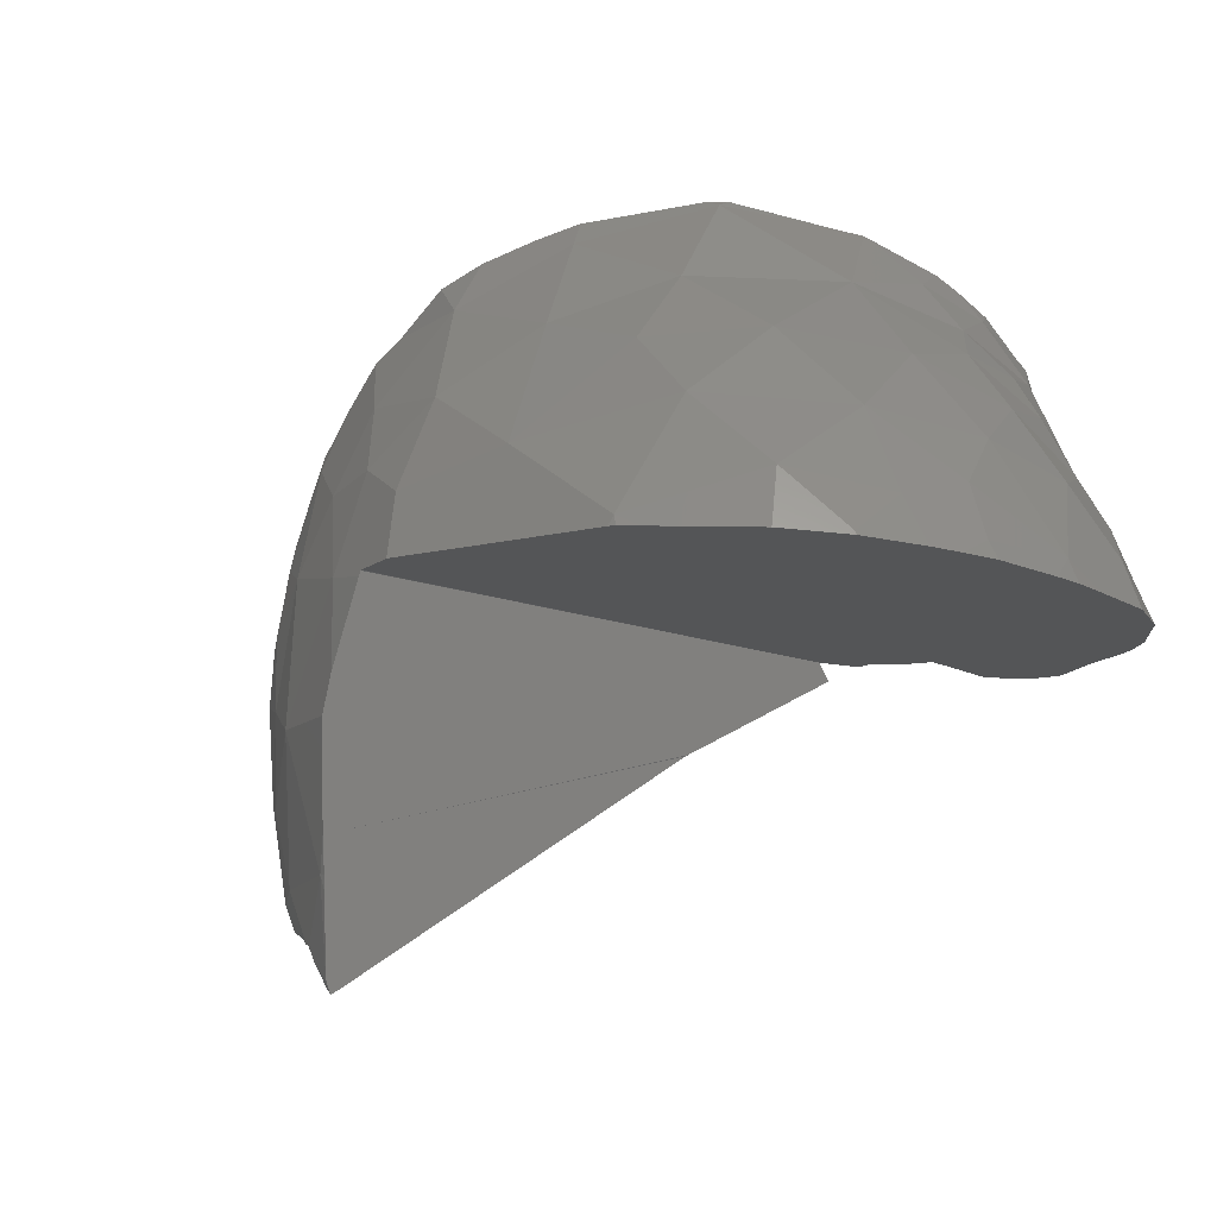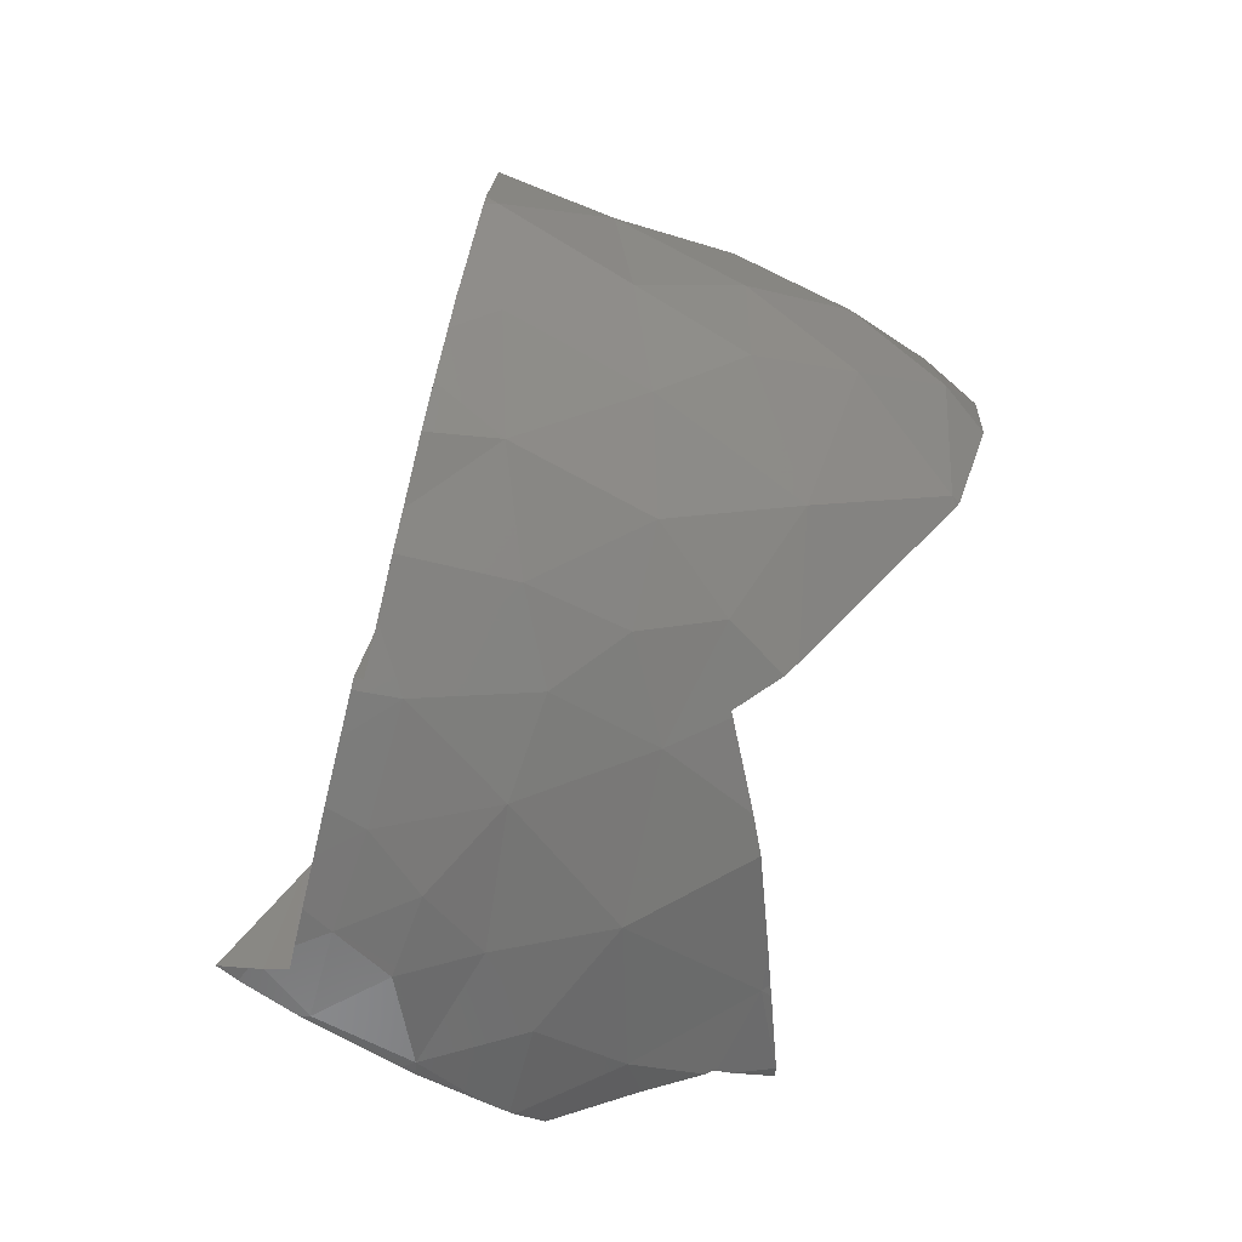
<metadata>
{"format":"stl","ext":"stl","renderer":"f3d","projection":"perspective","resolution":1024,"background":"white","views":[{"elev":-79.9,"azim":-142.1,"up":"+Z"},{"elev":70.4,"azim":90.1,"up":"+Y"}]}
</metadata>
<code>
# stl→obj: 400 verts, 808 faces
v 6.146 4.441 29.33
v 6.147 4.443 29.33
v 6.148 4.445 29.33
v 6.146 4.442 29.33
v 6.156 4.444 29.32
v 6.161 4.447 29.32
v 6.32 4.402 29.26
v 6.322 4.406 29.26
v 6.468 4.324 29.22
v 6.471 4.326 29.22
v 6.641 4.224 29.17
v 6.646 4.225 29.17
v 6.763 4.109 29.14
v 6.77 4.109 29.14
v 6.787 3.985 29.16
v 6.79 3.967 29.16
v 6.796 3.972 29.16
v 6.792 3.989 29.15
v 8.568 6.398 27.88
v 6.791 3.963 29.16
v 8.564 6.399 27.88
v 8.617 6.402 27.95
v 8.566 6.399 27.88
v 8.616 6.403 27.95
v 8.21 6.625 27.98
v 8.241 6.605 27.97
v 8.238 6.606 27.97
v 8.209 6.625 27.98
v 7.613 4.043 28.79
v 6.826 3.825 29.17
v 9.281 5.86 27.7
v 9.731 5.287 27.63
v 8.598 6.379 27.87
v 6.794 3.943 29.16
v 6.381 3.664 29.02
v 6.189 3.578 28.86
v 7.148 5.877 26.53
v 7.812 6.157 27.1
v 6.748 3.924 29.16
v 8.35 6.382 27.57
v 7.327 4.029 29.31
v 7.17 3.901 29.17
v 7.334 3.924 29.28
v 7.392 3.93 29.34
v 7.161 3.899 29.17
v 10.35 4.742 28
v 10.46 4.719 28.38
v 10.54 4.706 28.65
v 7.636 3.932 29.78
v 7.625 3.932 29.76
v 7.757 3.941 29.93
v 10.63 4.69 28.97
v 7.805 4.157 30.14
v 7.802 4.125 30.11
v 10.56 4.975 29.33
v 10.5 5.13 29.54
v 10.61 4.843 29.15
v 9.218 5.206 30.43
v 9.014 4.997 30.33
v 10.1 5.794 30.54
v 9.298 5.288 30.48
v 9.452 5.445 30.56
v 10.03 5.891 30.7
v 7.18 4.635 29.95
v 7.318 4.587 30.06
v 9.207 6.644 30.16
v 8.872 6.86 30.06
v 7.038 4.669 29.92
v 7.071 4.661 29.93
v 8.625 7.012 29.99
v 8.573 7.035 29.98
v 8.806 6.902 30.05
v 7.331 4.541 29.99
v 7.759 4.218 30.12
v 9.694 6.251 30.31
v 9.441 6.456 30.23
v 6.188 4.499 29.72
v 6.457 4.674 29.76
v 6.273 7.19 29.44
v 5.525 6.794 29.34
v 5.809 4.187 29.68
v 6.135 4.455 29.72
v 5.3 6.55 29.32
v 5.047 6.226 29.3
v 8.292 7.155 29.85
v 7.945 7.289 29.77
v 7.697 7.322 29.71
v 6.879 4.716 29.84
v 8.587 7.022 29.93
v 7.062 4.672 29.88
v 6.676 4.74 29.79
v 7.271 7.413 29.62
v 5.135 3.254 28.39
v 4.969 3.44 28.19
v 5.051 3.178 27.98
v 4.986 3.699 28.86
v 5.215 3.478 28.93
v 4.889 3.761 28.56
v 4.825 4.003 29.16
v 4.733 4.135 28.89
v 5.492 3.07 28.89
v 5.395 3.361 28.99
v 5.314 3.638 29.12
v 5.578 3.587 29.11
v 5.363 3.84 29.31
v 5.578 3.86 29.21
v 5.184 3.858 29.47
v 4.982 3.938 29.5
v 4.671 4.304 29.43
v 6.428 4.675 29.55
v 6.254 4.578 29.45
v 6.398 4.558 29.31
v 6.698 4.523 29.27
v 7.033 4.536 29.34
v 6.875 4.681 29.44
v 7.098 4.631 29.61
v 6.655 4.703 29.47
v 6.637 4.756 29.72
v 6.895 4.734 29.72
v 6.957 4.34 29.18
v 5.859 4.198 29.39
v 6.14 4.04 29.15
v 6.144 4.439 29.32
v 5.613 3.217 29.05
v 10.01 5.893 29.82
v 10.19 5.689 30.3
v 10.4 5.35 29.71
v 9.802 6.15 30.14
v 9.621 6.253 29.63
v 10.22 5.408 29.02
v 9.864 5.897 29.29
v 9.154 6.517 29.14
v 9.704 5.843 28.5
v 8.805 6.439 28.28
v 7.599 6.932 28.3
v 8.236 6.827 28.45
v 8.099 6.646 27.9
v 10.34 5.011 28.47
v 7.334 6.489 27.42
v 6.372 6.497 27.74
v 6.779 6.865 28.33
v 5.689 6.049 27.74
v 5.948 6.58 28.44
v 6.311 6.125 27.07
v 7.024 5.882 26.5
v 6.14 5.555 26.47
v 5.473 4.491 26.5
v 5.169 4.057 26.84
v 5.355 4.761 26.81
v 4.909 3.474 27.74
v 4.901 3.529 27.96
v 4.905 3.718 27.4
v 4.826 3.818 27.79
v 4.881 4.263 27.53
v 6.02 5.037 26.22
v 5.693 4.993 26.52
v 5.555 5.439 27.04
v 5.1 4.805 27.29
v 5.135 5.405 27.78
v 5.137 5.89 28.56
v 5.489 6.739 29.26
v 4.85 5.126 28.29
v 4.859 4.761 27.86
v 4.793 4.156 27.96
v 4.731 4.527 28.25
v 4.853 3.713 28.12
v 4.698 4.782 28.56
v 4.718 4.289 28.58
v 4.791 4.01 28.28
v 4.758 5.194 28.76
v 4.771 5.553 29.04
v 4.6 5.103 29.2
v 4.624 4.625 28.96
v 9.913 5.093 27.67
v 9.312 6.544 29.92
v 8.676 6.952 29.71
v 8.04 7.084 29.06
v 8.587 6.809 28.92
v 7.249 7.261 29.16
v 6.38 7.122 29.2
v 5.393 3.945 29.62
v 5.5 3.95 29.5
v 5.481 3.982 29.63
v 5.6 4.035 29.65
v 7.091 4.227 29.22
v 7.121 4.341 29.31
v 7.219 4.342 29.4
v 7.05 4.119 29.16
v 7.001 4.135 29.14
v 7.043 4.101 29.15
v 7.144 4.42 29.37
v 7.162 4.515 29.46
v 7.189 4.511 29.49
v 6.157 4.475 29.72
v 6.166 4.486 29.72
v 7.154 4.557 29.54
v 7.135 4.596 29.63
v 7.13 4.625 29.68
v 6.59 4.731 29.78
v 5.242 3.91 29.59
v 5.178 3.893 29.58
v 4.987 3.947 29.54
v 4.784 4.114 29.48
v 7.07 4.673 29.86
v 7.099 4.663 29.89
v 4.963 3.963 29.53
v 4.976 3.951 29.54
v 5.779 4.165 29.68
v 4.873 6.005 29.29
v 4.852 5.961 29.29
v 4.607 5.34 29.31
v 4.652 5.51 29.3
v 5.429 6.716 29.33
v 4.56 4.756 29.37
v 4.554 4.645 29.38
v 4.559 5.093 29.33
v 4.655 4.347 29.43
v 9.234 6.618 30.1
v 9.281 6.58 30.11
v 8.648 6.994 29.94
v 8.705 6.958 29.96
v 8.831 6.88 29.99
v 8.651 6.965 29.72
v 8.883 6.524 28.66
v 8.819 6.69 29.01
v 8.669 6.941 29.65
v 8.658 6.956 29.7
v 6.577 7.285 29.49
v 6.316 7.204 29.45
v 6.949 7.379 29.56
v 7.184 4.895 29.92
v 7.38 4.361 29.72
v 9.975 5.965 30.55
v 9.971 5.966 30.63
v 10.08 5.836 30.43
v 9.973 5.95 30.24
v 9.973 5.958 30.4
v 9.867 6.085 30.36
v 7.276 4.595 29.98
v 7.258 4.603 29.97
v 7.222 4.612 29.92
v 9.246 6.612 30.17
v 9.341 6.537 30.2
v 8.641 7.005 30
v 8.787 6.914 30.04
v 7.783 4.187 30.13
v 7.771 4.202 30.13
v 8.943 4.929 30.29
v 8.952 4.935 30.3
v 8.92 4.913 30.29
v 9.573 5.57 30.62
v 9.955 5.96 30.82
v 5.613 3.561 29.11
v 5.597 3.558 29.11
v 5.731 3.434 29.12
v 5.758 3.454 29.14
v 5.914 3.337 29.16
v 6.271 3.717 29.18
v 6.621 3.871 29.17
v 6.277 3.702 29.18
v 5.779 3.749 29.12
v 6.199 3.684 29.17
v 5.826 3.606 29.14
v 6.218 3.69 29.18
v 5.859 3.506 29.15
v 5.414 3.876 29.37
v 5.568 3.872 29.24
v 7.247 4.345 29.45
v 7.236 4.292 29.38
v 7.254 4.375 29.49
v 7.27 4.447 29.59
v 5.622 3.874 29.2
v 5.596 3.883 29.22
v 5.696 3.819 29.16
v 5.681 3.827 29.17
v 5.554 3.551 29.09
v 5.581 3.556 29.1
v 10.42 5.312 29.8
v 10.21 5.653 30.31
v 10.45 5.257 29.72
v 10.61 4.864 29.18
v 10.32 4.82 28.07
v 10.33 4.743 27.95
v 10.32 4.743 27.92
v 10.33 4.733 27.93
v 10.28 4.562 27.56
v 10.33 4.666 27.82
v 10.32 4.511 27.6
v 10.28 4.742 27.84
v 7.161 4.168 29.25
v 7.103 4.102 29.19
v 7.066 4.063 29.16
v 7.057 4.053 29.15
v 7.09 4.089 29.18
v 7.242 4.507 29.7
v 7.245 4.49 29.67
v 7.259 4.466 29.62
v 7.208 4.614 29.88
v 7.189 4.626 29.91
v 10.19 5.686 30.36
v 10.14 5.745 30.46
v 7.219 4.607 29.86
v 7.173 4.636 29.93
v 10.31 4.479 27.56
v 10.31 4.478 27.56
v 10.24 4.465 27.6
v 10.3 4.478 27.56
v 10.22 4.463 27.6
v 7.814 4.099 28.7
v 6.42 3.69 29.04
v 6.533 3.771 29.08
v 6.401 3.678 29.03
v 6.412 3.685 29.04
v 6.4 3.677 29.03
v 6.141 3.492 28.93
v 6.137 3.489 28.93
v 6.823 3.824 29.18
v 6.817 3.822 29.18
v 6.832 3.826 29.17
v 6.597 3.774 29.18
v 6.599 3.774 29.18
v 7.628 4.047 28.79
v 6.548 3.771 29.1
v 7.799 4.095 28.7
v 7.731 4.076 28.74
v 7.716 4.072 28.74
v 6.546 3.771 29.1
v 5.98 3.206 29.16
v 6.051 3.333 29.06
v 6.052 3.335 29.05
v 5.065 3.111 27.88
v 5.099 3.086 27.97
v 5.247 3.037 28.29
v 5.31 3.036 28.39
v 5.547 2.989 28.84
v 5.591 2.983 28.92
v 5.388 3.029 28.52
v 5.161 3.054 28.12
v 6.995 4.165 29.14
v 6.954 4.13 29.14
v 6.949 4.129 29.14
v 6.994 4.168 29.14
v 5.706 3.025 29.03
v 5.769 3.06 29.07
v 6.389 5.349 26.22
v 6.365 5.331 26.21
v 6.932 5.746 26.41
v 6.025 5.013 26.21
v 5.97 4.952 26.22
v 5.625 4.549 26.35
v 5.493 4.379 26.43
v 5.286 4.05 26.65
v 5.749 4.701 26.29
v 5.135 3.768 26.89
v 4.995 3.469 27.17
v 5.21 3.922 26.75
v 4.976 3.288 27.44
v 4.975 3.262 27.48
v 5.006 3.213 27.62
v 6.061 5.047 26.21
v 9.079 6.031 27.74
v 9.877 5.089 27.61
v 9.932 5.023 27.6
v 10.28 4.56 27.56
v 8.258 6.346 27.49
v 7.089 5.853 26.47
v 7.047 5.831 26.45
v 7.065 4.201 29.2
v 7.059 4.195 29.19
v 7.084 4.209 29.21
v 7.083 4.206 29.21
v 5.894 3.148 29.12
v 5.968 3.198 29.15
v 5.87 3.132 29.11
v 6.635 3.809 29.18
v 6.677 3.851 29.17
v 6.813 3.842 29.18
v 6.819 3.847 29.17
v 6.855 4.033 29.15
v 6.8 3.946 29.16
v 6.868 4.042 29.15
v 6.796 3.969 29.16
v 7.337 4.253 29.54
v 7.268 4.262 29.41
v 7.338 4.251 29.54
v 7.269 4.26 29.41
v 7.337 4.252 29.54
v 7.245 4.266 29.37
v 7.246 4.263 29.37
v 10.29 4.54 27.56
v 10.29 4.548 27.56
v 5.432 3.018 28.61
v 5.473 3.008 28.69
v 5.403 3.025 28.55
v 7.214 4.255 29.34
v 7.102 4.218 29.23
v 7.104 4.216 29.23
v 7.212 4.252 29.34
v 7.092 4.213 29.22
v 7.092 4.21 29.22
f 1 2 3
f 1 3 4
f 2 5 6
f 2 6 3
f 5 7 8
f 5 8 6
f 7 9 10
f 7 10 8
f 9 11 12
f 9 12 10
f 11 13 14
f 11 14 12
f 15 16 17
f 15 17 18
f 13 15 18
f 13 18 14
f 19 20 16
f 19 16 21
f 22 19 23
f 22 23 24
f 25 26 27
f 25 27 28
f 26 23 21
f 26 21 27
f 29 30 31
f 29 31 32
f 19 33 34
f 19 34 20
f 35 36 37
f 35 37 38
f 16 39 40
f 16 40 21
f 41 42 43
f 41 43 44
f 44 43 45
f 44 45 46
f 47 48 49
f 47 49 50
f 50 44 46
f 50 46 47
f 51 49 48
f 51 48 52
f 53 54 55
f 53 55 56
f 52 57 54
f 52 54 51
f 58 59 60
f 58 60 61
f 62 61 60
f 62 60 63
f 64 65 66
f 64 66 67
f 68 69 70
f 68 70 71
f 69 64 67
f 69 67 72
f 73 74 75
f 73 75 76
f 77 78 79
f 77 79 80
f 81 82 83
f 81 83 84
f 85 86 87
f 85 87 88
f 89 85 88
f 89 88 90
f 91 88 87
f 91 87 92
f 93 94 95
f 96 93 97
f 96 98 93
f 93 98 94
f 96 99 98
f 100 98 99
f 101 102 97
f 103 97 102
f 103 102 104
f 105 104 106
f 107 108 97
f 96 97 108
f 107 97 103
f 96 108 99
f 99 109 100
f 110 111 112
f 113 114 115
f 115 114 116
f 113 117 112
f 118 110 117
f 117 110 112
f 118 117 119
f 113 115 117
f 119 117 115
f 115 116 119
f 107 103 105
f 103 104 105
f 113 120 114
f 121 122 123
f 101 124 102
f 125 126 127
f 128 126 125
f 129 128 125
f 127 130 131
f 127 131 125
f 129 125 131
f 131 132 129
f 131 130 133
f 133 132 131
f 132 133 134
f 135 136 137
f 133 130 138
f 139 140 141
f 140 142 143
f 140 143 141
f 139 141 135
f 137 139 135
f 140 139 144
f 144 139 145
f 145 146 144
f 144 142 140
f 147 148 149
f 150 95 151
f 152 150 153
f 152 154 148
f 146 155 156
f 156 149 157
f 157 158 159
f 158 157 149
f 148 158 149
f 156 157 146
f 156 147 149
f 146 157 144
f 144 157 142
f 143 142 160
f 160 161 143
f 162 160 159
f 160 142 159
f 157 159 142
f 159 158 163
f 163 154 164
f 154 163 158
f 164 154 153
f 163 164 165
f 166 164 153
f 154 152 153
f 167 165 168
f 165 164 169
f 166 153 151
f 166 169 164
f 148 154 158
f 163 165 162
f 170 162 167
f 160 170 171
f 162 170 160
f 170 172 171
f 173 170 167
f 162 165 167
f 168 165 169
f 162 159 163
f 151 153 150
f 169 98 168
f 94 151 95
f 166 151 94
f 167 168 173
f 100 168 98
f 173 100 109
f 173 168 100
f 98 166 94
f 173 172 170
f 169 166 98
f 133 138 174
f 175 128 129
f 175 132 176
f 177 178 136
f 136 178 134
f 177 136 135
f 132 175 129
f 179 135 141
f 179 141 180
f 143 161 180
f 180 141 143
f 177 135 179
f 101 97 93
f 181 105 182
f 183 181 182
f 183 182 184
f 185 186 120
f 187 186 185
f 188 189 190
f 114 120 186
f 191 114 186
f 191 186 187
f 191 192 114
f 193 191 187
f 193 192 191
f 194 111 195
f 192 196 114
f 116 114 196
f 192 193 196
f 197 198 116
f 116 196 197
f 111 110 77
f 195 111 77
f 78 110 118
f 199 78 118
f 77 110 78
f 200 201 107
f 200 105 181
f 105 200 107
f 202 108 201
f 108 107 201
f 109 99 203
f 119 198 204
f 116 198 119
f 205 204 198
f 205 90 204
f 90 88 204
f 119 204 88
f 91 199 118
f 88 91 119
f 91 118 119
f 99 108 203
f 203 108 206
f 207 206 108
f 202 207 108
f 121 123 82
f 194 82 123
f 81 121 82
f 182 121 184
f 81 208 121
f 184 121 208
f 160 84 161
f 209 84 160
f 160 210 209
f 160 171 210
f 211 212 171
f 171 172 211
f 210 171 212
f 161 84 83
f 213 161 83
f 173 214 172
f 173 215 214
f 216 172 214
f 215 173 217
f 109 217 173
f 211 172 216
f 218 219 175
f 220 221 176
f 222 176 221
f 175 176 222
f 218 175 222
f 176 223 220
f 89 223 85
f 89 220 223
f 224 178 225
f 224 225 132
f 132 134 224
f 224 134 178
f 178 226 225
f 132 226 176
f 132 225 226
f 178 177 226
f 227 226 177
f 227 176 226
f 86 85 177
f 227 223 176
f 227 177 85
f 223 227 85
f 92 87 179
f 180 79 228
f 229 228 79
f 230 92 179
f 177 179 87
f 86 177 87
f 213 80 161
f 161 80 180
f 180 80 79
f 179 180 228
f 228 230 179
f 200 181 203
f 203 181 183
f 201 200 202
f 206 202 200
f 184 208 217
f 210 81 84
f 183 184 217
f 208 81 214
f 202 206 207
f 183 109 203
f 183 217 109
f 208 214 217
f 215 217 214
f 81 210 212
f 210 84 209
f 81 211 216
f 212 211 81
f 216 214 81
f 203 206 200
f 195 82 194
f 83 195 77
f 195 83 82
f 80 213 83
f 83 77 80
f 91 229 79
f 229 91 228
f 78 199 79
f 228 91 230
f 91 92 230
f 199 91 79
f 221 220 222
f 231 90 68
f 90 231 89
f 71 89 231
f 232 74 73
f 233 234 235
f 236 237 235
f 236 235 126
f 237 233 235
f 238 236 128
f 128 236 126
f 238 237 236
f 76 128 175
f 76 75 128
f 128 75 238
f 73 239 232
f 239 73 65
f 65 64 240
f 241 240 64
f 240 241 239
f 240 239 65
f 90 205 69
f 68 90 69
f 69 205 64
f 218 242 219
f 66 242 218
f 219 242 243
f 175 243 76
f 175 219 243
f 244 245 220
f 222 245 72
f 245 222 220
f 67 222 72
f 222 67 218
f 67 66 218
f 70 244 220
f 89 70 220
f 89 71 70
f 243 242 65
f 65 242 66
f 76 65 73
f 65 76 243
f 231 68 71
f 246 74 247
f 74 238 75
f 246 238 74
f 245 70 69
f 70 245 244
f 69 72 245
f 248 249 237
f 250 237 246
f 250 246 53
f 237 250 248
f 234 251 252
f 62 251 234
f 249 59 237
f 237 58 233
f 237 59 58
f 253 104 254
f 255 256 253
f 255 253 254
f 257 256 255
f 122 258 259
f 259 258 260
f 261 262 122
f 258 122 262
f 262 261 263
f 264 260 258
f 262 264 258
f 253 263 261
f 263 253 256
f 253 261 104
f 256 265 263
f 257 265 256
f 266 182 105
f 266 105 267
f 266 267 182
f 106 267 105
f 41 44 50
f 268 187 269
f 270 232 271
f 268 232 270
f 187 270 193
f 271 193 270
f 270 187 268
f 232 50 49
f 232 41 50
f 122 121 272
f 272 273 106
f 121 273 272
f 273 121 182
f 273 182 267
f 106 273 267
f 274 122 272
f 275 272 106
f 275 104 261
f 106 104 275
f 122 274 261
f 102 124 276
f 277 276 124
f 102 276 104
f 277 104 276
f 254 104 277
f 254 277 124
f 47 138 48
f 48 57 52
f 57 48 138
f 278 127 126
f 278 126 279
f 280 56 127
f 127 56 55
f 55 281 130
f 127 55 130
f 281 57 130
f 57 138 130
f 278 280 127
f 138 47 46
f 46 282 138
f 283 282 46
f 284 282 283
f 174 138 282
f 285 284 283
f 174 282 284
f 286 287 288
f 289 174 284
f 286 174 289
f 289 287 286
f 287 289 284
f 284 285 287
f 187 185 269
f 290 291 41
f 292 45 42
f 293 292 190
f 189 293 190
f 45 292 293
f 188 190 294
f 291 188 294
f 291 294 41
f 292 42 294
f 190 292 294
f 41 294 42
f 295 198 197
f 296 295 197
f 295 296 232
f 193 297 196
f 271 297 193
f 297 271 232
f 197 196 296
f 296 196 297
f 297 232 296
f 205 198 298
f 299 205 298
f 299 298 241
f 49 246 247
f 49 54 246
f 54 49 51
f 53 246 54
f 232 49 74
f 74 49 247
f 252 63 234
f 126 235 300
f 300 235 301
f 235 60 301
f 235 234 60
f 63 60 234
f 300 279 126
f 232 239 302
f 295 232 302
f 295 302 198
f 241 64 303
f 303 299 241
f 299 303 205
f 64 205 303
f 298 198 302
f 241 302 239
f 241 298 302
f 233 58 61
f 62 233 61
f 234 233 62
f 246 237 238
f 56 250 53
f 56 280 59
f 59 280 278
f 56 249 248
f 248 250 56
f 279 59 278
f 59 301 60
f 300 59 279
f 59 300 301
f 249 56 59
f 63 251 62
f 251 63 252
f 281 55 54
f 54 57 281
f 261 274 275
f 275 274 272
f 283 287 285
f 42 45 43
f 304 288 305
f 304 288 304
f 288 283 306
f 307 288 306
f 308 283 309
f 264 310 311
f 306 283 308
f 312 264 262
f 264 312 313
f 310 264 313
f 314 312 262
f 314 262 35
f 262 36 35
f 262 263 36
f 315 36 263
f 265 315 263
f 315 265 316
f 30 317 318
f 45 317 319
f 30 319 317
f 260 320 321
f 322 319 29
f 45 322 46
f 319 322 45
f 319 30 29
f 260 323 320
f 324 325 326
f 283 325 309
f 324 309 325
f 260 311 327
f 264 311 260
f 260 327 323
f 325 322 326
f 283 46 325
f 29 326 322
f 46 322 325
f 328 329 257
f 330 316 265
f 330 265 257
f 330 257 329
f 331 332 95
f 333 334 93
f 101 335 336
f 334 337 93
f 93 95 338
f 338 95 332
f 338 333 93
f 5 123 7
f 122 7 123
f 8 112 6
f 112 111 6
f 3 6 111
f 2 123 5
f 113 112 10
f 9 7 122
f 112 8 10
f 12 120 113
f 10 12 113
f 11 9 122
f 189 339 340
f 341 342 120
f 13 11 122
f 14 341 120
f 12 14 120
f 124 336 343
f 124 101 336
f 343 344 124
f 137 136 25
f 26 25 136
f 28 137 25
f 25 25 137
f 137 28 27
f 134 26 136
f 146 345 346
f 146 347 345
f 146 145 347
f 348 349 155
f 350 351 147
f 351 352 147
f 147 352 148
f 156 350 147
f 156 353 350
f 148 354 152
f 152 354 355
f 356 354 148
f 152 355 357
f 357 150 152
f 357 358 150
f 150 359 95
f 358 359 150
f 352 356 148
f 155 146 360
f 360 146 346
f 360 348 155
f 353 156 349
f 155 349 156
f 95 359 331
f 133 361 134
f 133 31 361
f 22 134 22
f 33 22 134
f 19 22 33
f 134 22 24
f 26 134 24
f 23 26 24
f 27 40 137
f 27 21 40
f 32 174 362
f 361 33 134
f 133 32 31
f 133 174 32
f 363 286 364
f 174 286 363
f 40 365 137
f 365 139 137
f 139 365 38
f 37 366 145
f 139 37 145
f 139 38 37
f 367 145 366
f 363 362 174
f 347 145 367
f 185 120 368
f 368 120 342
f 189 369 339
f 368 370 185
f 188 369 189
f 188 371 369
f 4 123 1
f 2 1 123
f 4 111 194
f 123 4 194
f 4 123 4
f 111 4 3
f 372 257 255
f 257 372 373
f 374 372 255
f 255 254 374
f 257 373 328
f 259 260 321
f 375 259 321
f 376 259 375
f 317 377 318
f 378 317 45
f 45 293 378
f 377 317 378
f 17 379 18
f 380 293 381
f 293 189 381
f 39 15 259
f 380 382 20
f 34 380 20
f 39 16 15
f 382 380 381
f 39 259 376
f 380 378 293
f 34 378 380
f 34 377 378
f 189 340 381
f 379 341 14
f 122 259 13
f 259 15 13
f 379 14 18
f 383 268 384
f 385 386 41
f 387 385 232
f 41 232 385
f 232 383 387
f 383 232 268
f 384 268 269
f 388 384 269
f 389 41 386
f 124 374 254
f 344 374 124
f 286 288 390
f 390 288 304
f 364 286 391
f 390 391 286
f 392 101 93
f 101 392 393
f 394 392 93
f 335 101 393
f 337 394 93
f 185 395 269
f 396 395 185
f 397 290 398
f 395 388 269
f 398 41 389
f 290 41 398
f 370 399 185
f 371 291 400
f 188 291 371
f 400 291 290
f 397 400 290
f 399 396 185
f 312 312 262
f 305 288 305
f 305 288 307
f 283 288 287
f 390 304 305
f 390 305 305
f 307 390 305
f 390 304 304
f 306 391 390
f 364 391 306
f 307 306 390
f 32 309 324
f 32 324 326
f 29 32 326
f 364 308 363
f 309 363 308
f 362 363 309
f 362 309 32
f 306 308 364
f 375 323 376
f 375 321 320
f 311 39 376
f 39 365 40
f 39 311 38
f 365 39 38
f 375 320 323
f 376 327 311
f 312 311 310
f 323 327 376
f 312 313 312
f 35 312 314
f 38 312 35
f 310 313 312
f 38 311 312
f 335 393 316
f 394 36 392
f 394 337 36
f 393 392 316
f 374 344 330
f 335 344 343
f 330 344 335
f 336 335 343
f 337 334 36
f 36 359 354
f 331 359 36
f 359 358 357
f 332 36 338
f 332 331 36
f 357 355 359
f 355 354 359
f 333 36 334
f 338 36 333
f 372 374 329
f 329 328 373
f 36 356 352
f 330 329 374
f 316 330 335
f 373 372 329
f 351 36 352
f 315 316 36
f 356 36 354
f 36 316 392
f 37 36 347
f 36 350 353
f 353 349 36
f 360 349 348
f 36 351 350
f 367 366 347
f 360 345 36
f 346 345 360
f 360 36 349
f 345 347 36
f 347 366 37
f 33 361 34
f 31 34 361
f 377 30 318
f 30 377 34
f 31 30 34
f 384 385 387
f 384 387 383
f 386 384 388
f 385 384 386
f 389 386 388
f 388 395 389
f 398 389 395
f 396 398 395
f 398 396 397
f 400 397 396
f 370 400 399
f 396 399 400
f 368 371 370
f 371 400 370
f 369 371 368
f 20 382 16
f 16 382 17
f 342 369 368
f 340 339 342
f 369 342 339
f 341 340 342
f 382 381 379
f 379 381 341
f 340 341 381
f 382 379 17
f 25 25 28
f 19 21 23
f 22 24 22
f 4 1 4

</code>
